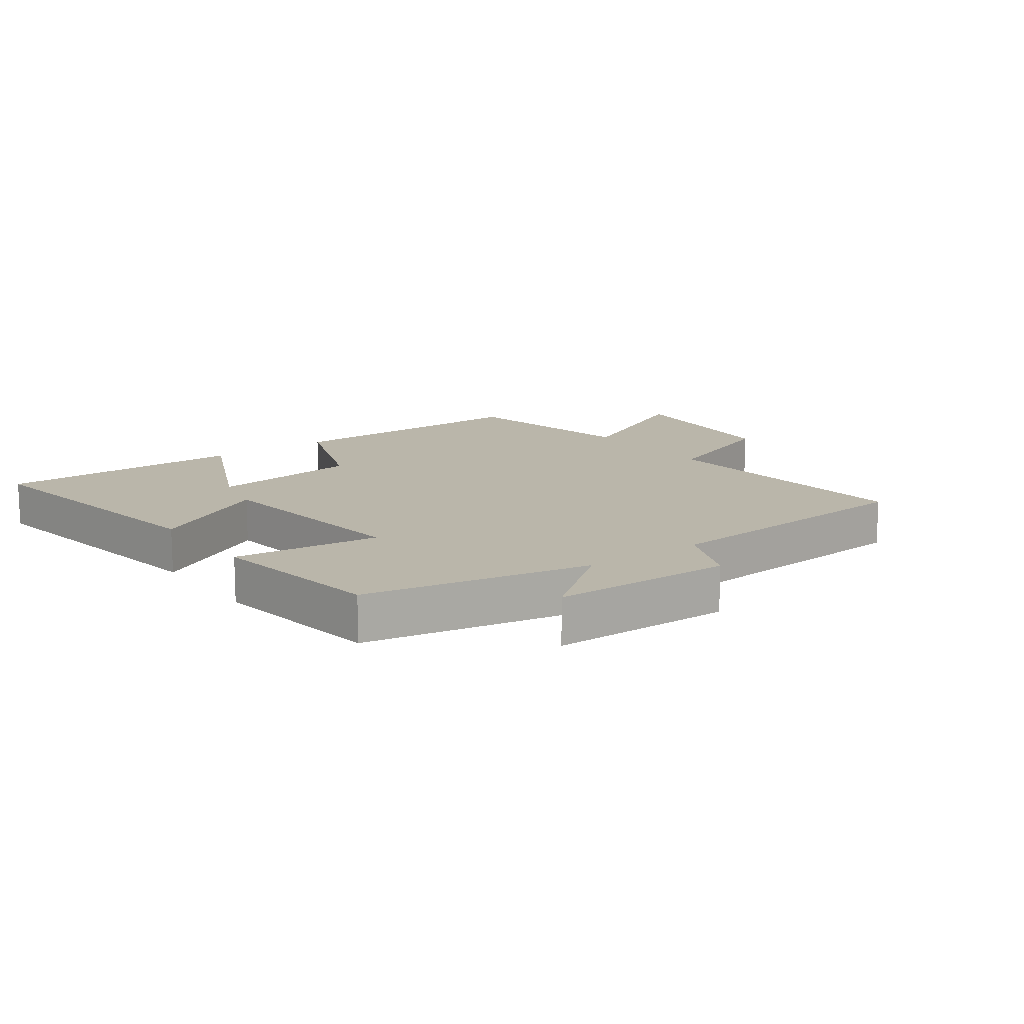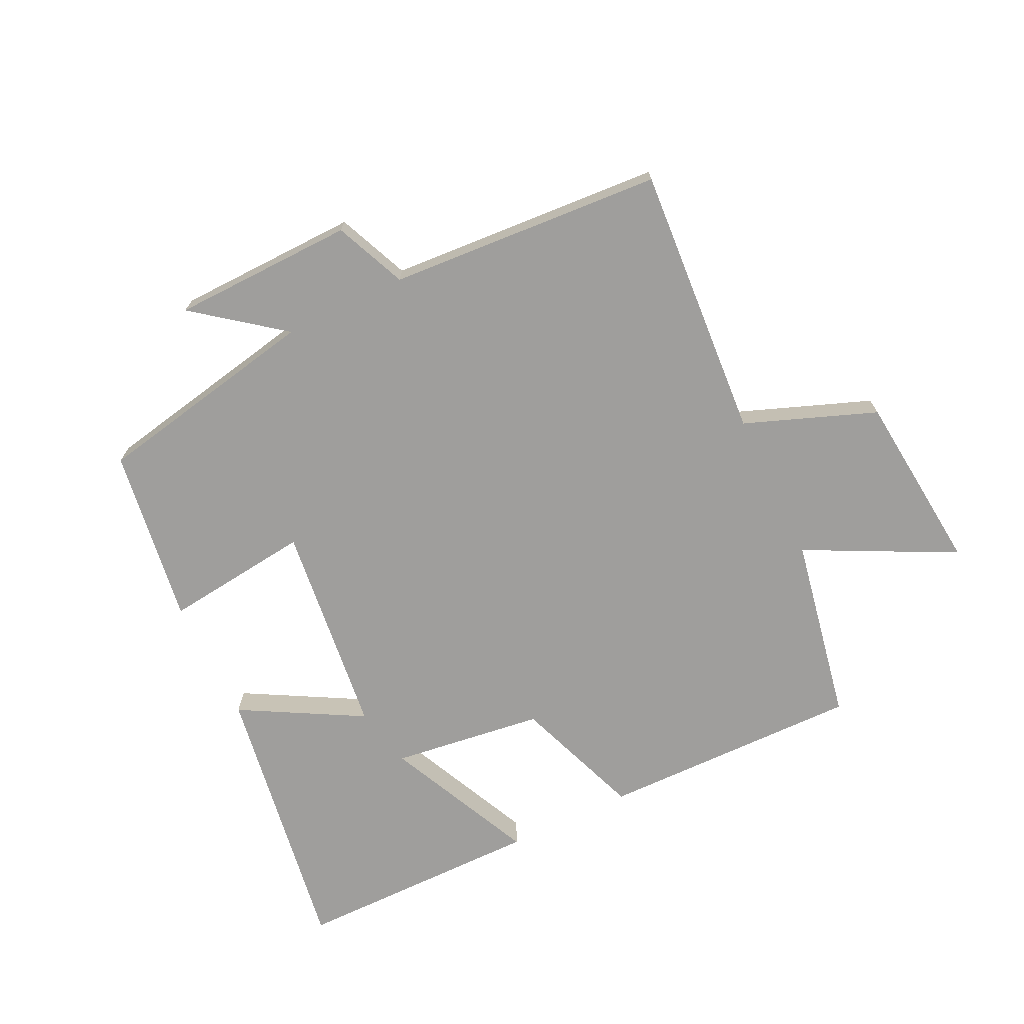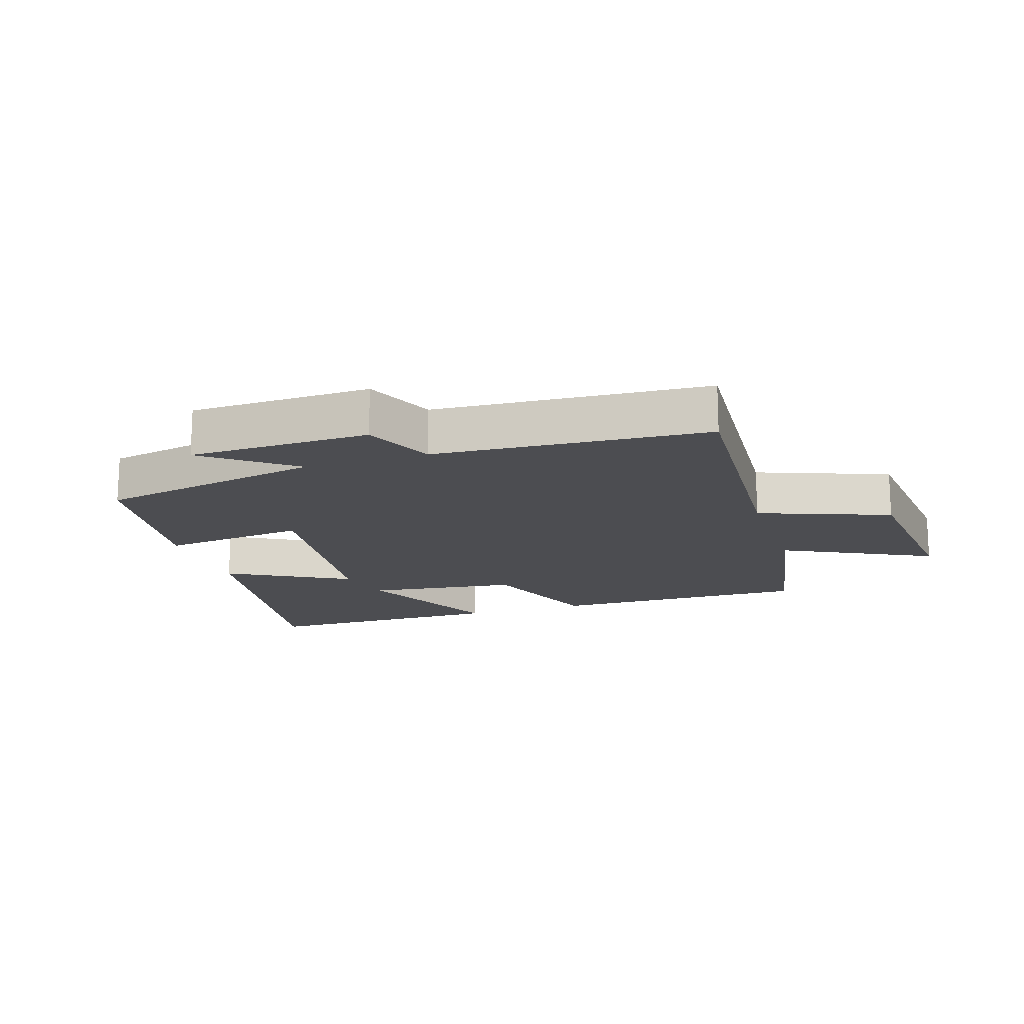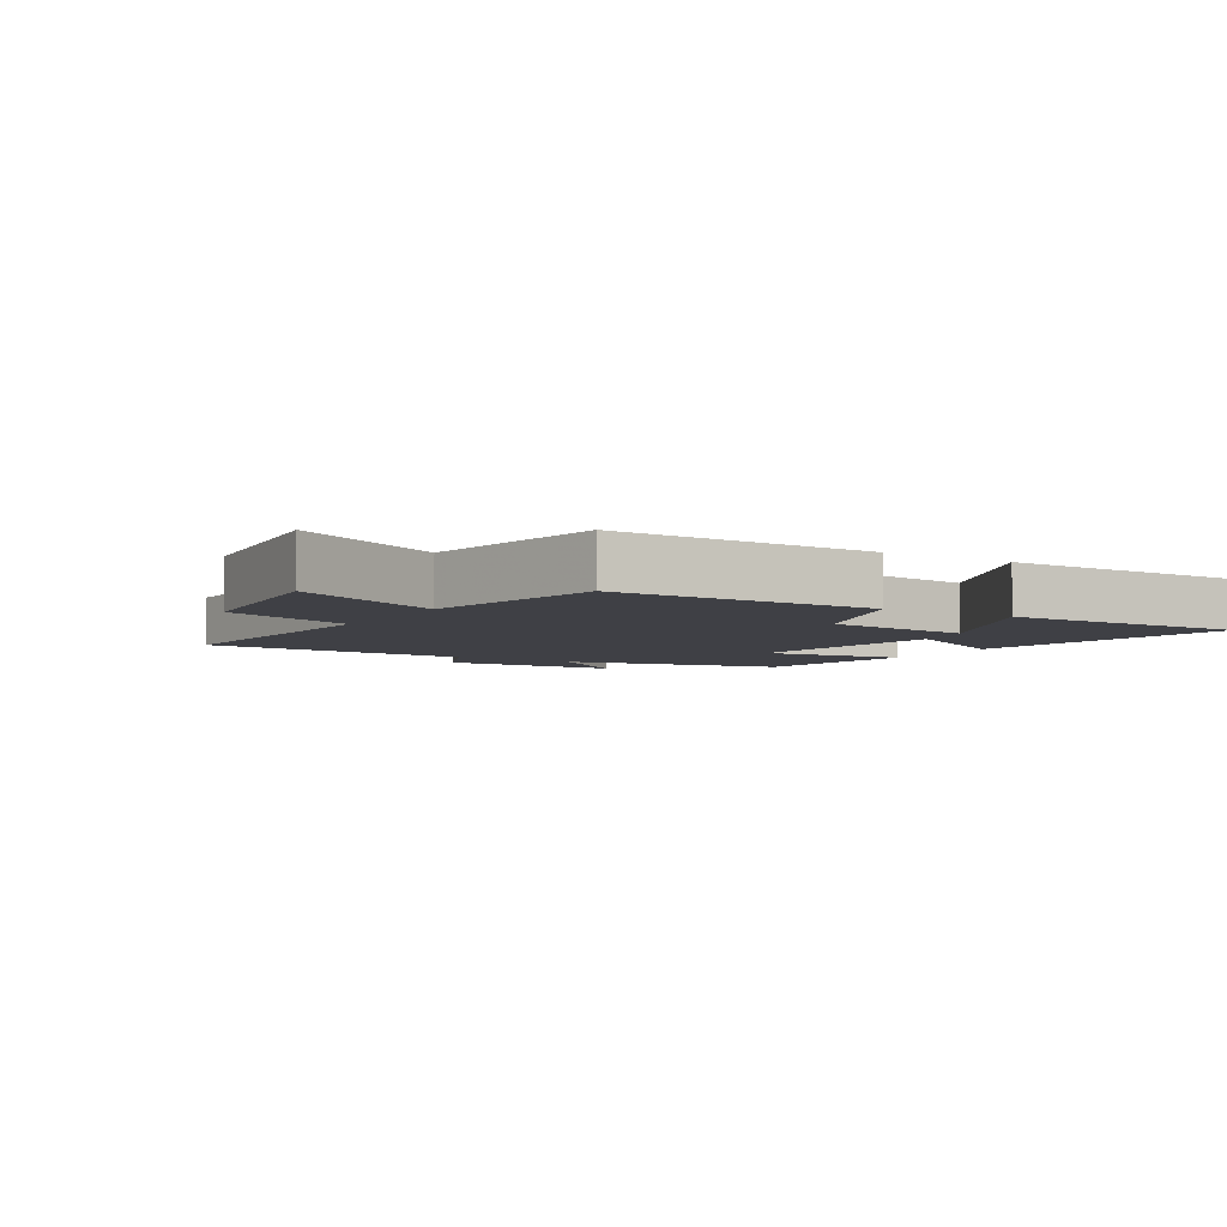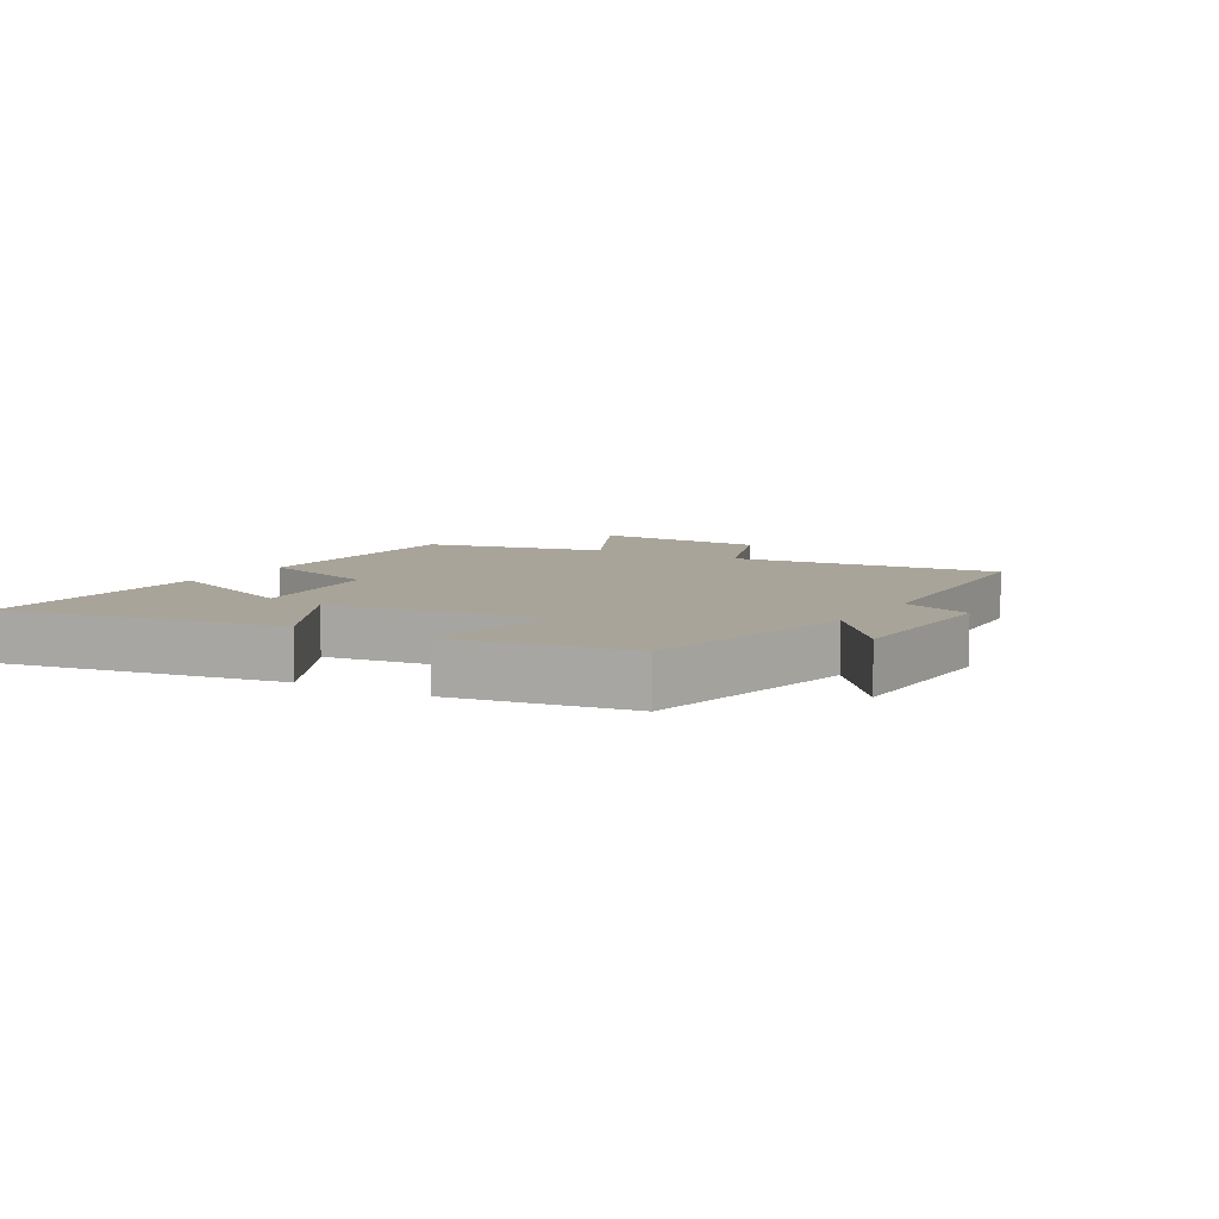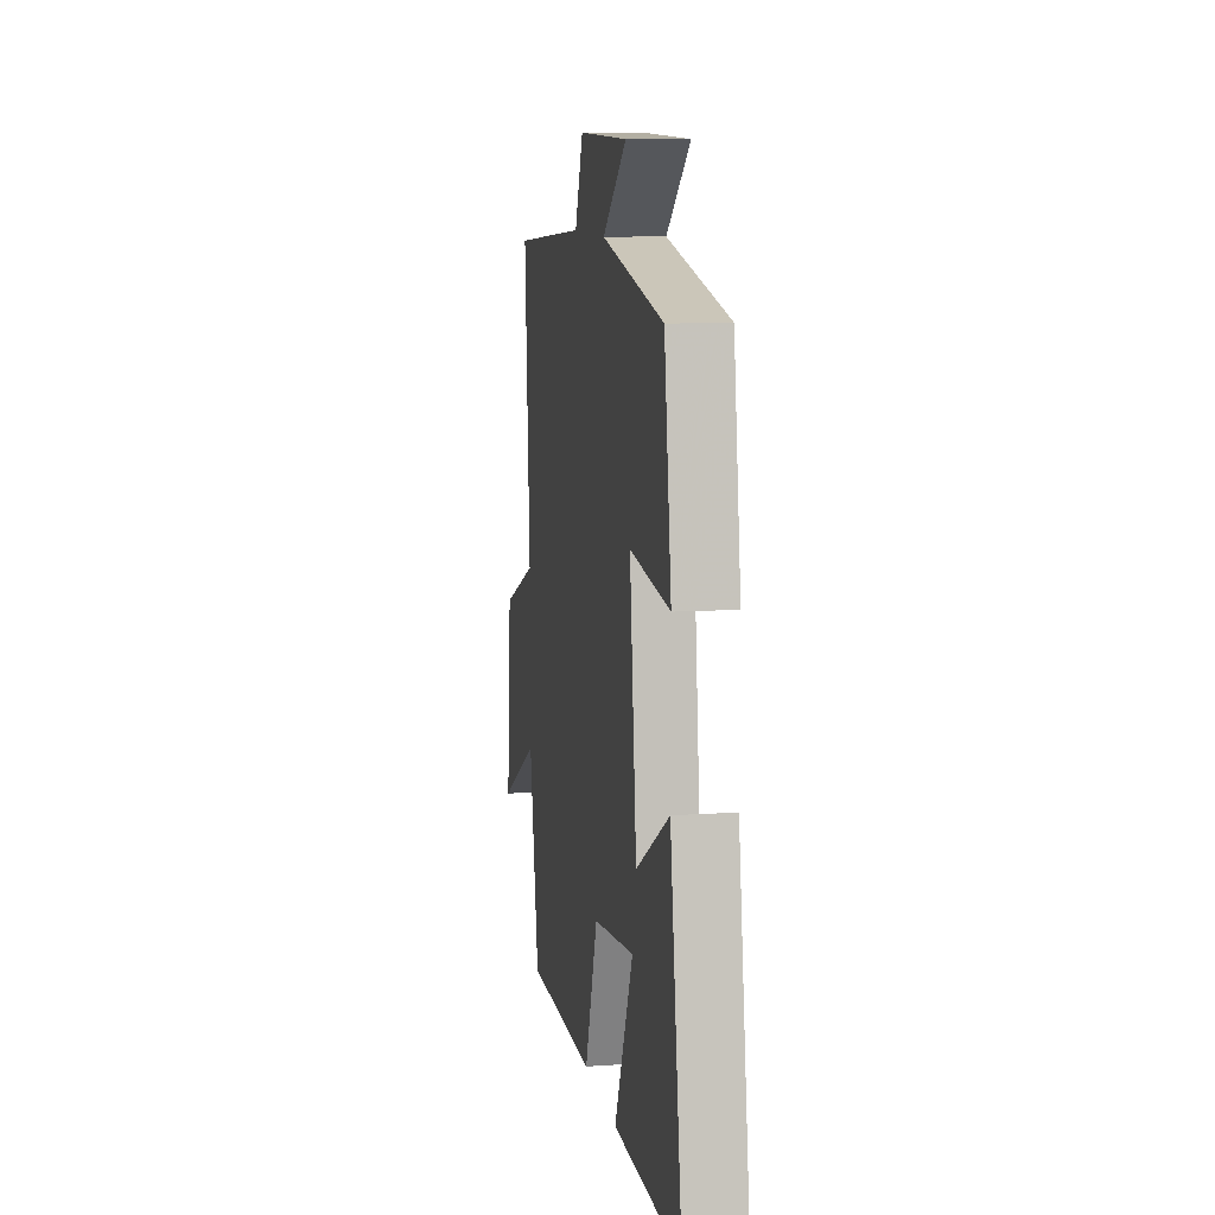
<metadata>
{"format":"obj","ext":"obj","renderer":"f3d","projection":"perspective","resolution":1024,"background":"white","views":[{"elev":13.8,"azim":-36.2,"up":"+Y"},{"elev":-70.9,"azim":25.9,"up":"+Y"},{"elev":-16.1,"azim":18.2,"up":"+Y"},{"elev":-5.2,"azim":148.9,"up":"+Y"},{"elev":7.2,"azim":-59.4,"up":"+Y"},{"elev":9.9,"azim":-99.6,"up":"+Z"}]}
</metadata>
<code>
v 0.531 0.07 0.47
v 0.5 0.07 0.036
v 0.707 0.07 -0.043
v 0.735 0.07 -0.331
v 0.5 0.07 -0.212
v 0.443 0.07 -0.507
v 0.029 0.07 -0.5
v -0.046 0.07 -0.296
v -0.286 0.07 -0.264
v -0.177 0.07 -0.5
v -0.57 0.07 -0.498
v -0.5 0.07 -0.056
v -0.308 0.07 -0.163
v -0.268 0.07 0.177
v -0.5 0.07 0.15
v -0.459 0.07 0.43
v -0.1 0.07 0.5
v -0.238 0.07 0.607
v 0.05 0.07 0.613
v 0.098 0.07 0.5
v 0.531 0 0.47
v 0.5 0 0.036
v 0.707 0 -0.043
v 0.735 0 -0.331
v 0.5 0 -0.212
v 0.443 0 -0.507
v 0.029 0 -0.5
v -0.046 0 -0.296
v -0.286 0 -0.264
v -0.177 0 -0.5
v -0.57 0 -0.498
v -0.5 0 -0.056
v -0.308 0 -0.163
v -0.268 0 0.177
v -0.5 0 0.15
v -0.459 0 0.43
v -0.1 0 0.5
v -0.238 0 0.607
v 0.05 0 0.613
v 0.098 0 0.5
f 17 18 19 20
f 17 20 1
f 16 17 1
f 15 16 1
f 14 15 1
f 13 14 1 2
f 11 12 13
f 9 10 11
f 9 11 13
f 13 2 3
f 9 13 3
f 8 9 3
f 5 6 7 8
f 3 4 5
f 3 5 8
f 40 39 38 37
f 21 40 37
f 21 37 36
f 21 36 35
f 21 35 34
f 22 21 34 33
f 33 32 31
f 31 30 29
f 33 31 29
f 23 22 33
f 23 33 29
f 23 29 28
f 28 27 26 25
f 25 24 23
f 28 25 23
f 1 21 22 2
f 2 22 23 3
f 3 23 24 4
f 4 24 25 5
f 5 25 26 6
f 6 26 27 7
f 7 27 28 8
f 8 28 29 9
f 9 29 30 10
f 10 30 31 11
f 11 31 32 12
f 12 32 33 13
f 13 33 34 14
f 14 34 35 15
f 15 35 36 16
f 16 36 37 17
f 17 37 38 18
f 18 38 39 19
f 19 39 40 20
f 20 40 21 1

</code>
